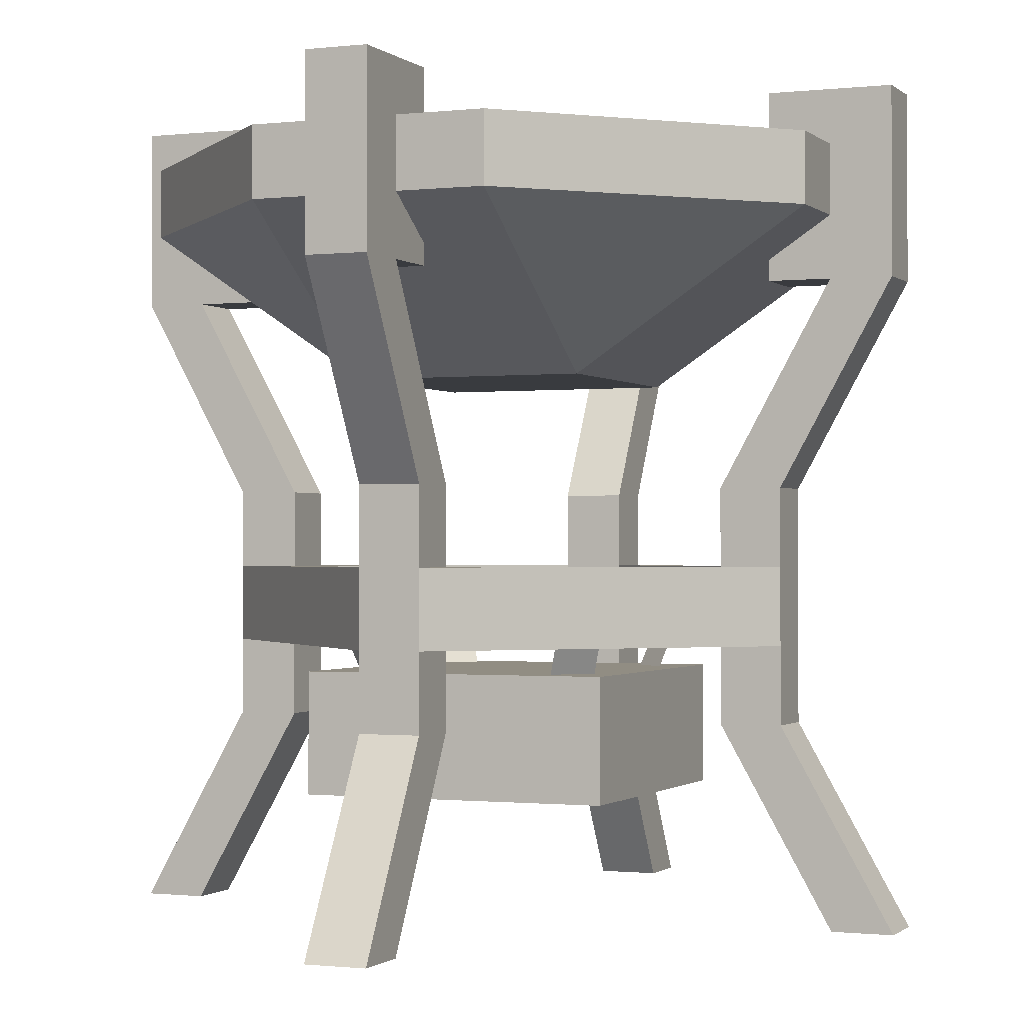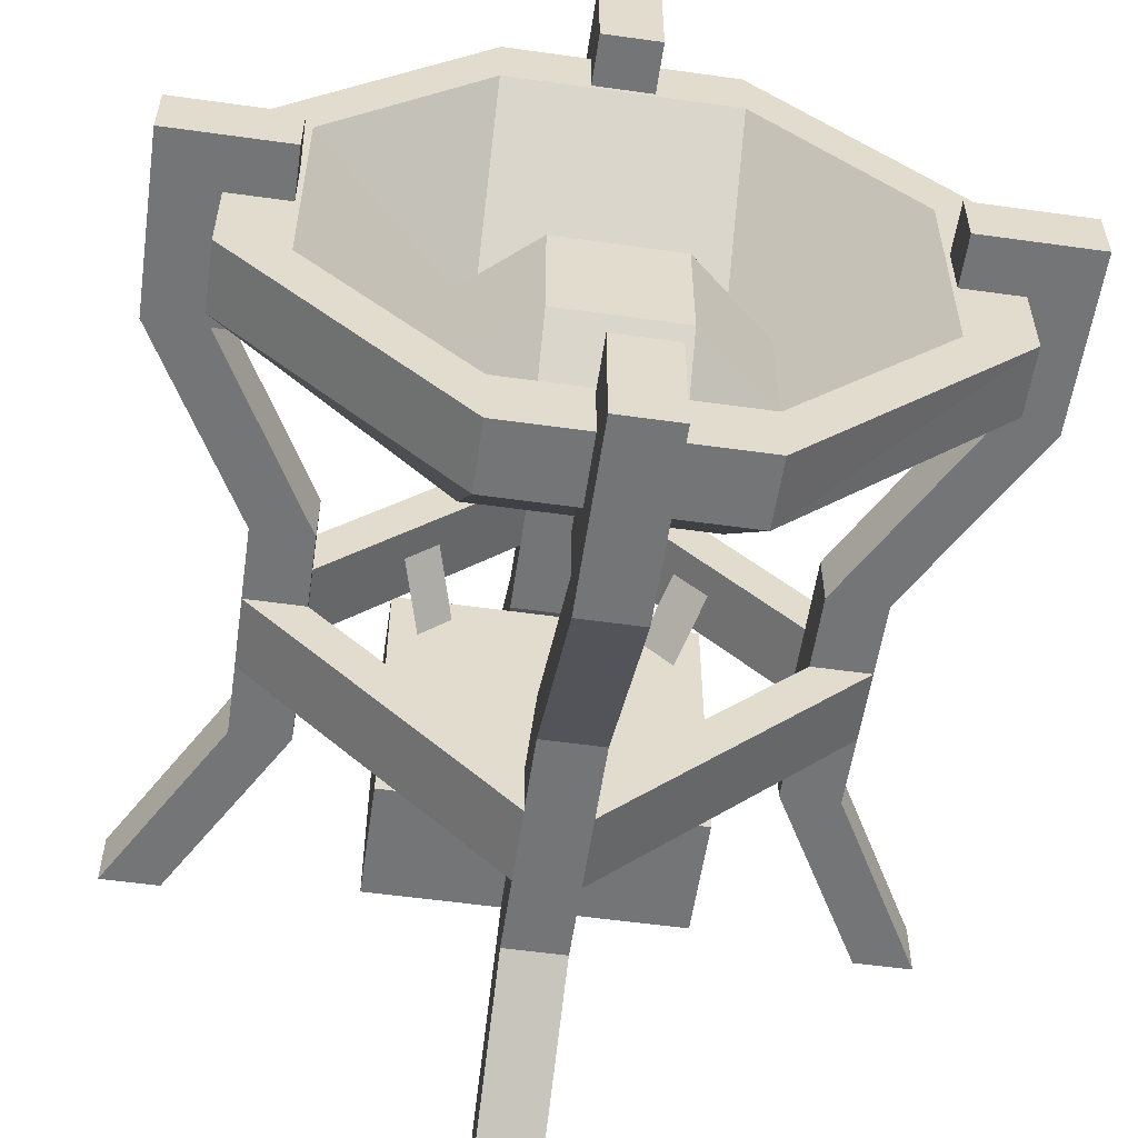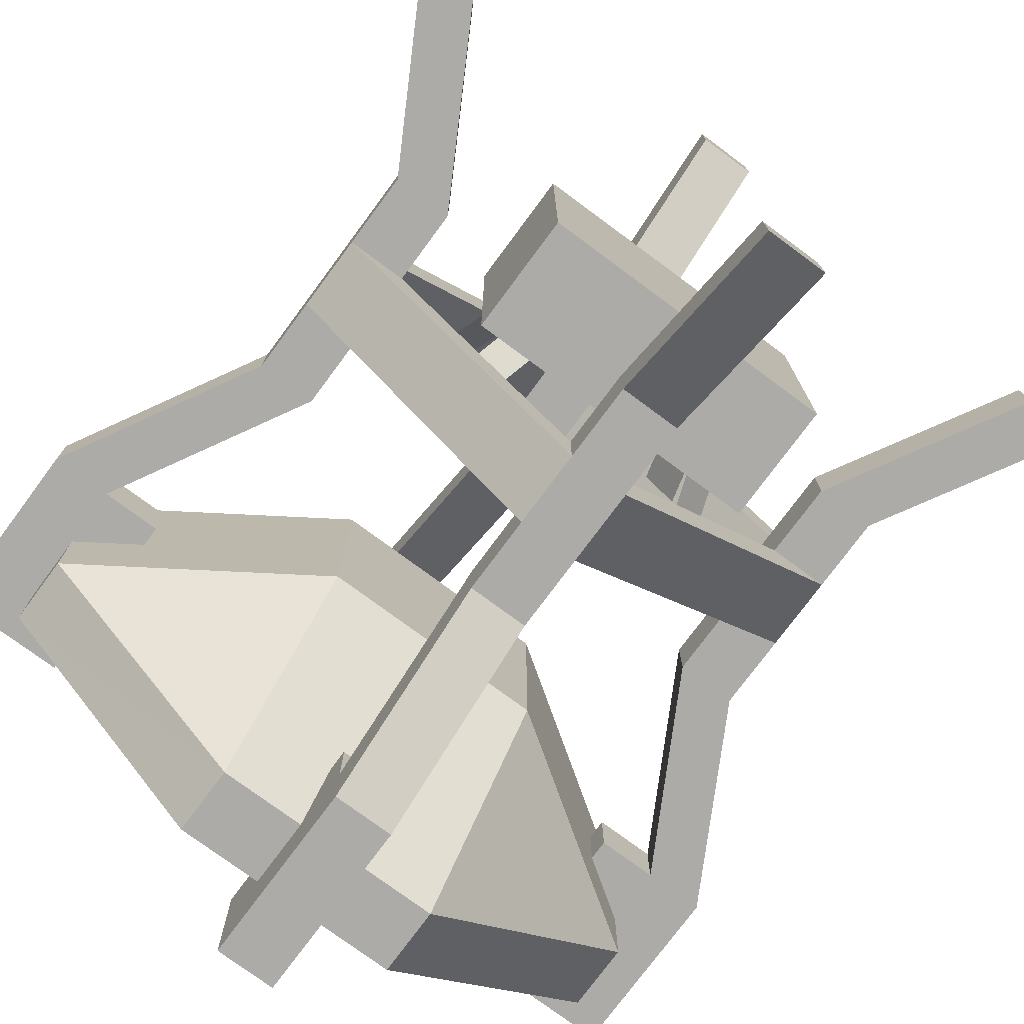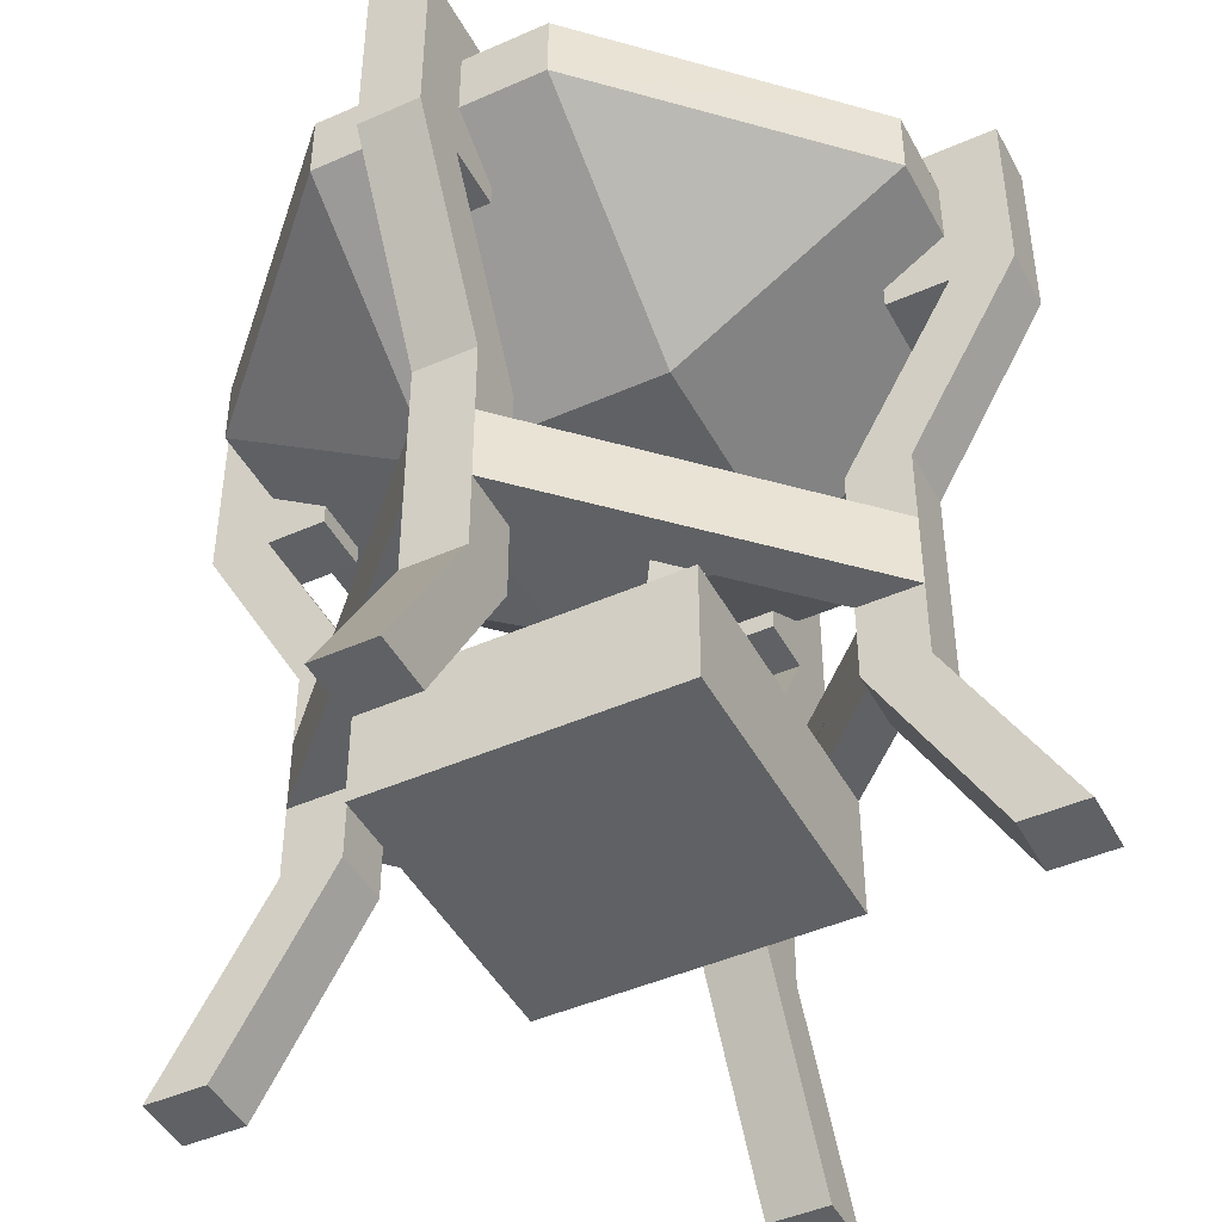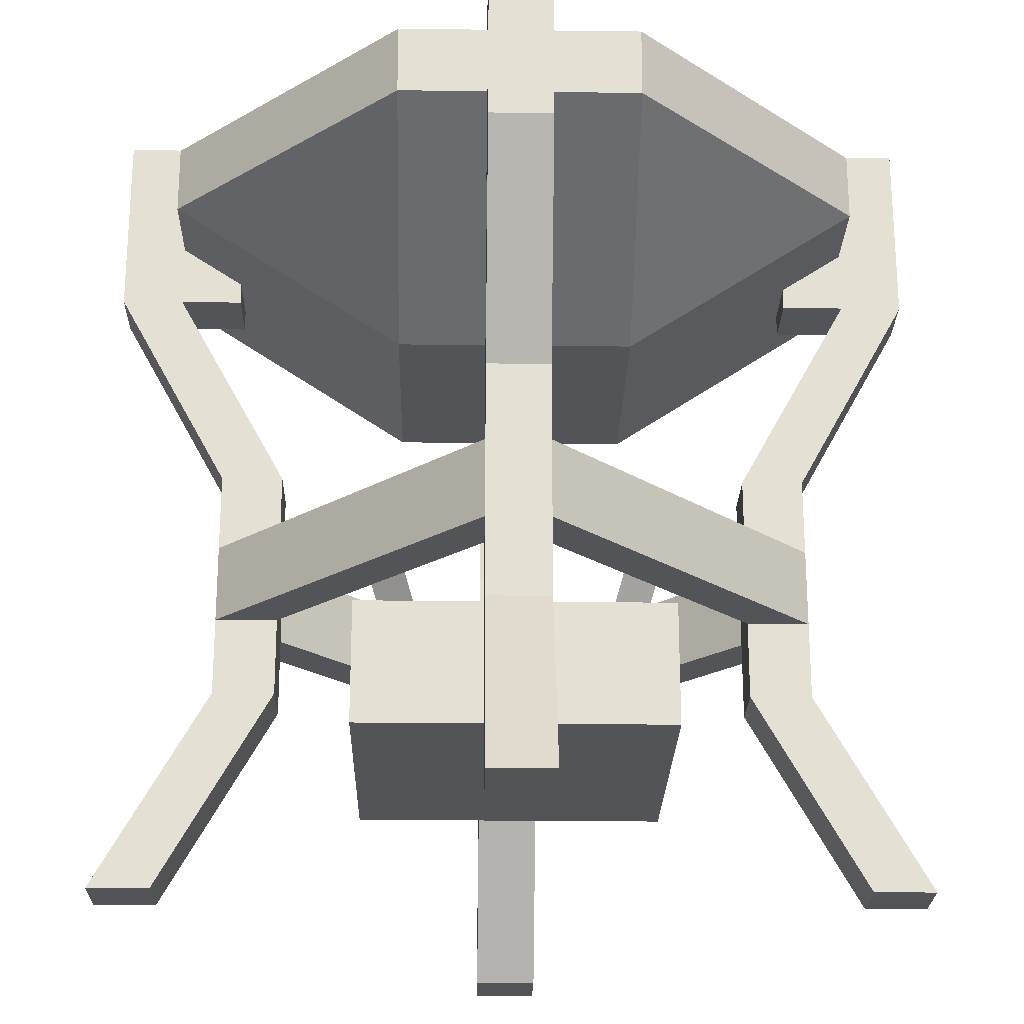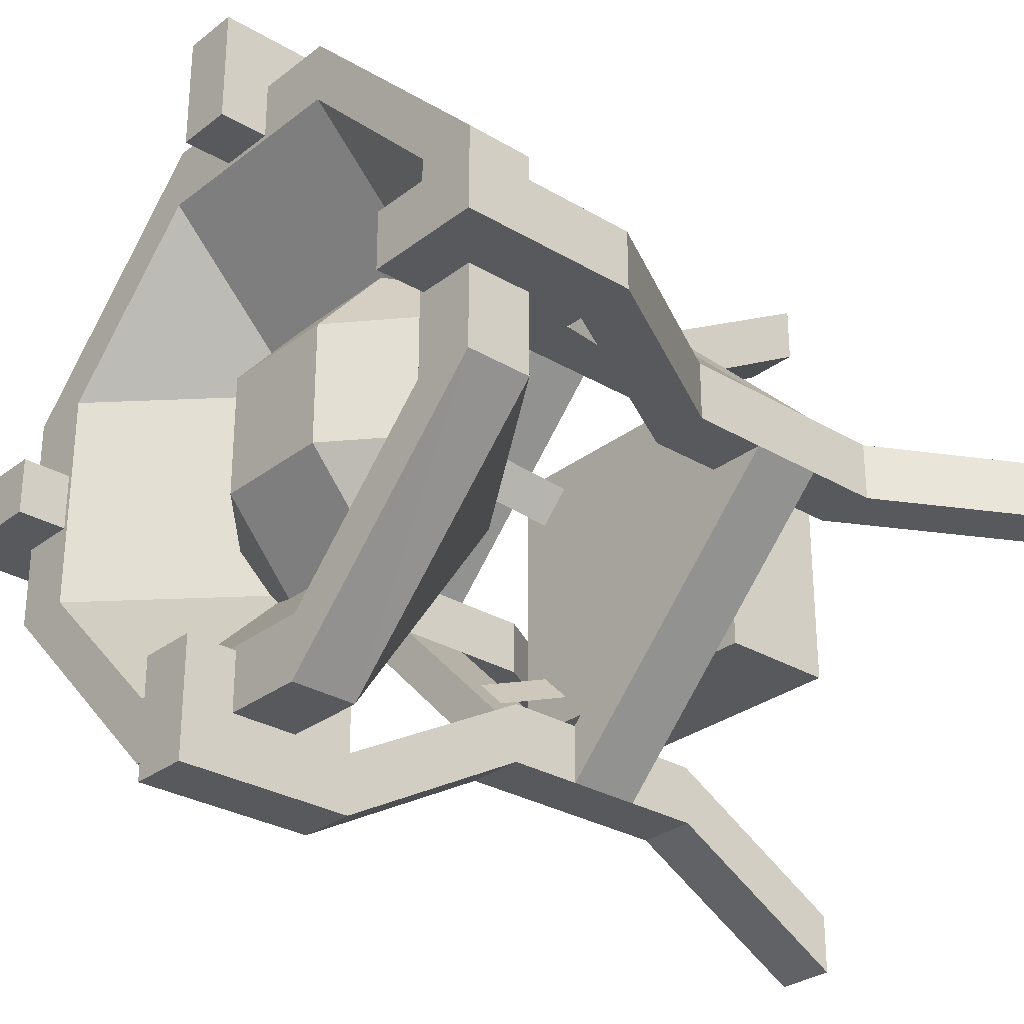
<metadata>
{"format":"obj","ext":"obj","renderer":"f3d","projection":"perspective","resolution":1024,"background":"white","views":[{"elev":-0.9,"azim":-67.4,"up":"+Z"},{"elev":-56.4,"azim":-8.3,"up":"+Y"},{"elev":-76.2,"azim":143.5,"up":"+Y"},{"elev":-45.5,"azim":27.0,"up":"+Z"},{"elev":-23.5,"azim":-91.2,"up":"+Z"},{"elev":-29.2,"azim":48.6,"up":"+Y"}]}
</metadata>
<code>
v  0.3565 0.075 0.8501
v  0.6426 0.075 0.8501
v  0.6429 0.075 0.9351
v  0.3562 0.075 0.9351
v  0.075 0.6429 0.9351
v  0.075 0.6426 0.8501
v  0.075 0.3565 0.8501
v  0.075 0.3562 0.9351
v  0.3567 0.3567 0.6621
v  0.3567 0.6428 0.6621
v  0.6428 0.6428 0.6621
v  0.6428 0.3567 0.6621
v  0.925 0.6426 0.8501
v  0.925 0.3561 0.8501
v  0.3565 0.925 0.8501
v  0.6426 0.925 0.8501
v  0.3564 0.156 0.9351
v  0.3567 0.3567 0.7364
v  0.156 0.3564 0.9351
v  0.6428 0.156 0.9351
v  0.6428 0.3567 0.7364
v  0.844 0.3564 0.9351
v  0.3567 0.6428 0.7364
v  0.156 0.6428 0.9351
v  0.6428 0.6428 0.7364
v  0.844 0.6428 0.9351
v  0.3564 0.844 0.9351
v  0.6428 0.844 0.9351
v  0.925 0.3567 0.9351
v  0.925 0.6429 0.9351
v  0.6429 0.925 0.9351
v  0.3562 0.925 0.9351
v  0.925 0.4625 0
v  0.925 0.5375 0
v  1 0.5375 0
v  1 0.4625 0
v  0.925 0.4625 1
v  1 0.4625 1
v  1 0.5375 1
v  0.925 0.5375 1
v  0.863 0.4625 0.2422
v  0.788 0.4625 0.2422
v  0.863 0.5375 0.2422
v  0.788 0.5375 0.2422
v  0.925 0.4625 0.7743
v  1 0.4625 0.7743
v  1 0.5375 0.7743
v  0.925 0.5375 0.7743
v  0.85 0.4625 1
v  0.85 0.5375 1
v  0.85 0.5375 0.7743
v  0.85 0.4625 0.7743
v  0.788 0.4625 0.5265
v  0.863 0.4625 0.5265
v  0.863 0.5375 0.5265
v  0.788 0.5375 0.5265
v  0.863 0.5375 0.4317
v  0.863 0.4625 0.4317
v  0.863 0.4625 0.337
v  0.863 0.5375 0.337
v  0.788 0.4625 0.4317
v  0.788 0.5375 0.4317
v  0.788 0.5375 0.337
v  0.788 0.4625 0.337
v  0.5375 0.925 0
v  0.4625 0.925 0
v  0.4625 1 0
v  0.5375 1 0
v  0.5375 0.925 1
v  0.5375 1 1
v  0.4625 1 1
v  0.4625 0.925 1
v  0.5375 0.863 0.2422
v  0.5375 0.788 0.2422
v  0.4625 0.863 0.2422
v  0.4625 0.788 0.2422
v  0.5375 0.925 0.7743
v  0.5375 1 0.7743
v  0.4625 1 0.7743
v  0.4625 0.925 0.7743
v  0.5375 0.85 1
v  0.4625 0.85 1
v  0.4625 0.85 0.7743
v  0.5375 0.85 0.7743
v  0.5375 0.788 0.5265
v  0.5375 0.863 0.5265
v  0.4625 0.863 0.5265
v  0.4625 0.788 0.5265
v  0.4625 0.863 0.4317
v  0.5375 0.863 0.4317
v  0.5375 0.863 0.337
v  0.4625 0.863 0.337
v  0.5375 0.788 0.4317
v  0.4625 0.788 0.4317
v  0.4625 0.788 0.337
v  0.5375 0.788 0.337
v  0.075 0.5375 0
v  0.075 0.4625 0
v  0 0.4625 0
v  0 0.5375 0
v  0.075 0.5375 1
v  0 0.5375 1
v  0 0.4625 1
v  0.075 0.4625 1
v  0.137 0.5375 0.2422
v  0.212 0.5375 0.2422
v  0.137 0.4625 0.2422
v  0.212 0.4625 0.2422
v  0.075 0.5375 0.7743
v  0 0.5375 0.7743
v  0 0.4625 0.7743
v  0.075 0.4625 0.7743
v  0.15 0.5375 1
v  0.15 0.4625 1
v  0.15 0.4625 0.7743
v  0.15 0.5375 0.7743
v  0.212 0.5375 0.5265
v  0.137 0.5375 0.5265
v  0.137 0.4625 0.5265
v  0.212 0.4625 0.5265
v  0.137 0.4625 0.4317
v  0.137 0.5375 0.4317
v  0.137 0.5375 0.337
v  0.137 0.4625 0.337
v  0.212 0.5375 0.4317
v  0.212 0.4625 0.4317
v  0.212 0.4625 0.337
v  0.212 0.5375 0.337
v  0.4625 0.075 0
v  0.5375 0.075 0
v  0.5375 0 0
v  0.4625 0 0
v  0.4625 0.075 1
v  0.4625 0 1
v  0.5375 0 1
v  0.5375 0.075 1
v  0.4625 0.137 0.2422
v  0.4625 0.212 0.2422
v  0.5375 0.137 0.2422
v  0.5375 0.212 0.2422
v  0.4625 0.075 0.7743
v  0.4625 0 0.7743
v  0.5375 0 0.7743
v  0.5375 0.075 0.7743
v  0.4625 0.15 1
v  0.5375 0.15 1
v  0.5375 0.15 0.7743
v  0.4625 0.15 0.7743
v  0.4625 0.212 0.5265
v  0.4625 0.137 0.5265
v  0.5375 0.137 0.5265
v  0.5375 0.212 0.5265
v  0.5375 0.137 0.4317
v  0.4625 0.137 0.4317
v  0.4625 0.137 0.337
v  0.5375 0.137 0.337
v  0.4625 0.212 0.4317
v  0.5375 0.212 0.4317
v  0.5375 0.212 0.337
v  0.4625 0.212 0.337
v  0.31 0.31 0.1536
v  0.31 0.69 0.1536
v  0.69 0.69 0.1536
v  0.69 0.31 0.1536
v  0.31 0.31 0.3036
v  0.69 0.31 0.3036
v  0.69 0.69 0.3036
v  0.31 0.69 0.3036
v  0.3475 0.6133 0.2945
v  0.3877 0.6535 0.2945
v  0.3569 0.6855 0.397
v  0.3166 0.6453 0.397
v  0.6133 0.6525 0.2945
v  0.6535 0.6123 0.2945
v  0.6855 0.6431 0.397
v  0.6453 0.6834 0.397
v  0.3867 0.3475 0.2945
v  0.3465 0.3877 0.2945
v  0.3145 0.3569 0.397
v  0.3547 0.3166 0.397
v  0.6525 0.3867 0.2945
v  0.6123 0.3465 0.2945
v  0.6431 0.3145 0.397
v  0.6834 0.3547 0.397
g calcinator
f 1 2 3
f 3 4 1
f 5 6 7
f 7 8 5
f 9 10 11
f 11 12 9
f 11 13 14
f 14 12 11
f 15 16 11
f 11 10 15
f 17 18 19
f 17 20 21
f 21 18 17
f 20 22 21
f 19 18 23
f 23 24 19
f 18 21 25
f 25 23 18
f 21 22 26
f 26 25 21
f 24 23 27
f 23 25 28
f 28 27 23
f 25 26 28
f 4 3 20
f 20 17 4
f 29 30 26
f 26 22 29
f 31 32 27
f 27 28 31
f 5 8 19
f 19 24 5
f 32 5 24
f 24 27 32
f 28 26 30
f 30 31 28
f 22 20 3
f 3 29 22
f 17 19 8
f 8 4 17
f 9 1 7
f 12 14 2
f 32 15 6
f 6 5 32
f 11 16 13
f 9 12 2
f 2 1 9
f 10 9 7
f 7 6 10
f 30 29 14
f 14 13 30
f 32 31 16
f 16 15 32
f 4 8 7
f 7 1 4
f 29 3 2
f 2 14 29
f 15 10 6
f 31 30 13
f 13 16 31
f 33 34 35
f 35 36 33
f 37 38 39
f 39 40 37
f 36 41 42
f 42 33 36
f 35 43 41
f 41 36 35
f 34 44 43
f 43 35 34
f 33 42 44
f 44 34 33
f 38 37 45
f 45 46 38
f 39 38 46
f 46 47 39
f 40 39 47
f 47 48 40
f 49 50 51
f 51 52 49
f 46 45 53
f 53 54 46
f 47 46 54
f 54 55 47
f 48 47 55
f 55 56 48
f 45 48 56
f 56 53 45
f 57 58 59
f 59 60 57
f 61 62 63
f 63 64 61
f 37 40 50
f 50 49 37
f 40 48 51
f 51 50 40
f 48 45 52
f 52 51 48
f 45 37 49
f 49 52 45
f 54 53 61
f 61 58 54
f 42 41 59
f 59 64 42
f 55 54 58
f 58 57 55
f 41 43 60
f 60 59 41
f 56 55 57
f 57 62 56
f 43 44 63
f 63 60 43
f 53 56 62
f 62 61 53
f 44 42 64
f 64 63 44
f 65 66 67
f 67 68 65
f 69 70 71
f 71 72 69
f 68 73 74
f 74 65 68
f 67 75 73
f 73 68 67
f 66 76 75
f 75 67 66
f 65 74 76
f 76 66 65
f 70 69 77
f 77 78 70
f 71 70 78
f 78 79 71
f 72 71 79
f 79 80 72
f 81 82 83
f 83 84 81
f 78 77 85
f 85 86 78
f 79 78 86
f 86 87 79
f 80 79 87
f 87 88 80
f 77 80 88
f 88 85 77
f 89 90 91
f 91 92 89
f 93 94 95
f 95 96 93
f 69 72 82
f 82 81 69
f 72 80 83
f 83 82 72
f 80 77 84
f 84 83 80
f 77 69 81
f 81 84 77
f 86 85 93
f 93 90 86
f 74 73 91
f 91 96 74
f 87 86 90
f 90 89 87
f 73 75 92
f 92 91 73
f 88 87 89
f 89 94 88
f 75 76 95
f 95 92 75
f 85 88 94
f 94 93 85
f 76 74 96
f 96 95 76
f 97 98 99
f 99 100 97
f 101 102 103
f 103 104 101
f 100 105 106
f 106 97 100
f 99 107 105
f 105 100 99
f 98 108 107
f 107 99 98
f 97 106 108
f 108 98 97
f 102 101 109
f 109 110 102
f 103 102 110
f 110 111 103
f 104 103 111
f 111 112 104
f 113 114 115
f 115 116 113
f 110 109 117
f 117 118 110
f 111 110 118
f 118 119 111
f 112 111 119
f 119 120 112
f 109 112 120
f 120 117 109
f 121 122 123
f 123 124 121
f 125 126 127
f 127 128 125
f 101 104 114
f 114 113 101
f 104 112 115
f 115 114 104
f 112 109 116
f 116 115 112
f 109 101 113
f 113 116 109
f 118 117 125
f 125 122 118
f 106 105 123
f 123 128 106
f 119 118 122
f 122 121 119
f 105 107 124
f 124 123 105
f 120 119 121
f 121 126 120
f 107 108 127
f 127 124 107
f 117 120 126
f 126 125 117
f 108 106 128
f 128 127 108
f 129 130 131
f 131 132 129
f 133 134 135
f 135 136 133
f 132 137 138
f 138 129 132
f 131 139 137
f 137 132 131
f 130 140 139
f 139 131 130
f 129 138 140
f 140 130 129
f 134 133 141
f 141 142 134
f 135 134 142
f 142 143 135
f 136 135 143
f 143 144 136
f 145 146 147
f 147 148 145
f 142 141 149
f 149 150 142
f 143 142 150
f 150 151 143
f 144 143 151
f 151 152 144
f 141 144 152
f 152 149 141
f 153 154 155
f 155 156 153
f 157 158 159
f 159 160 157
f 133 136 146
f 146 145 133
f 136 144 147
f 147 146 136
f 144 141 148
f 148 147 144
f 141 133 145
f 145 148 141
f 150 149 157
f 157 154 150
f 138 137 155
f 155 160 138
f 151 150 154
f 154 153 151
f 137 139 156
f 156 155 137
f 152 151 153
f 153 158 152
f 139 140 159
f 159 156 139
f 149 152 158
f 158 157 149
f 140 138 160
f 160 159 140
f 124 127 160
f 160 155 124
f 127 126 157
f 157 160 127
f 126 121 154
f 154 157 126
f 121 124 155
f 155 154 121
f 64 59 156
f 156 159 64
f 59 58 153
f 153 156 59
f 58 61 158
f 158 153 58
f 61 64 159
f 159 158 61
f 60 63 96
f 96 91 60
f 63 62 93
f 93 96 63
f 62 57 90
f 90 93 62
f 57 60 91
f 91 90 57
f 92 95 128
f 128 123 92
f 95 94 125
f 125 128 95
f 94 89 122
f 122 125 94
f 89 92 123
f 123 122 89
f 161 162 163
f 163 164 161
f 165 166 167
f 167 168 165
f 161 164 166
f 166 165 161
f 164 163 167
f 167 166 164
f 163 162 168
f 168 167 163
f 162 161 165
f 165 168 162
f 169 170 171
f 171 172 169
f 173 174 175
f 175 176 173
f 177 178 179
f 179 180 177
f 181 182 183
f 183 184 181
v  0.2614 0.4193 0.7362
v  0.4205 0.4193 0.7362
v  0.4205 0.2579 0.7362
v  0.5795 0.4193 0.7362
v  0.5795 0.2579 0.7362
v  0.7386 0.4193 0.7362
v  0.2614 0.5807 0.7362
v  0.4205 0.5807 0.7362
v  0.5795 0.5807 0.7362
v  0.7386 0.5807 0.7362
v  0.4205 0.7421 0.7362
v  0.5795 0.7421 0.7362
v  0.4205 0.4193 0.8745
v  0.5795 0.4193 0.8745
v  0.4205 0.5807 0.8745
v  0.5795 0.5807 0.8745
g dust
f 185 186 187
f 187 186 188
f 188 189 187
f 188 190 189
f 185 191 192
f 192 186 185
f 186 192 193
f 193 188 186
f 188 193 194
f 194 190 188
f 191 195 192
f 192 195 196
f 196 193 192
f 193 196 194
f 187 197 185
f 187 189 198
f 198 197 187
f 189 190 198
f 185 197 199
f 199 191 185
f 197 198 200
f 200 199 197
f 198 190 194
f 194 200 198
f 199 195 191
f 199 200 196
f 196 195 199
f 200 194 196

</code>
